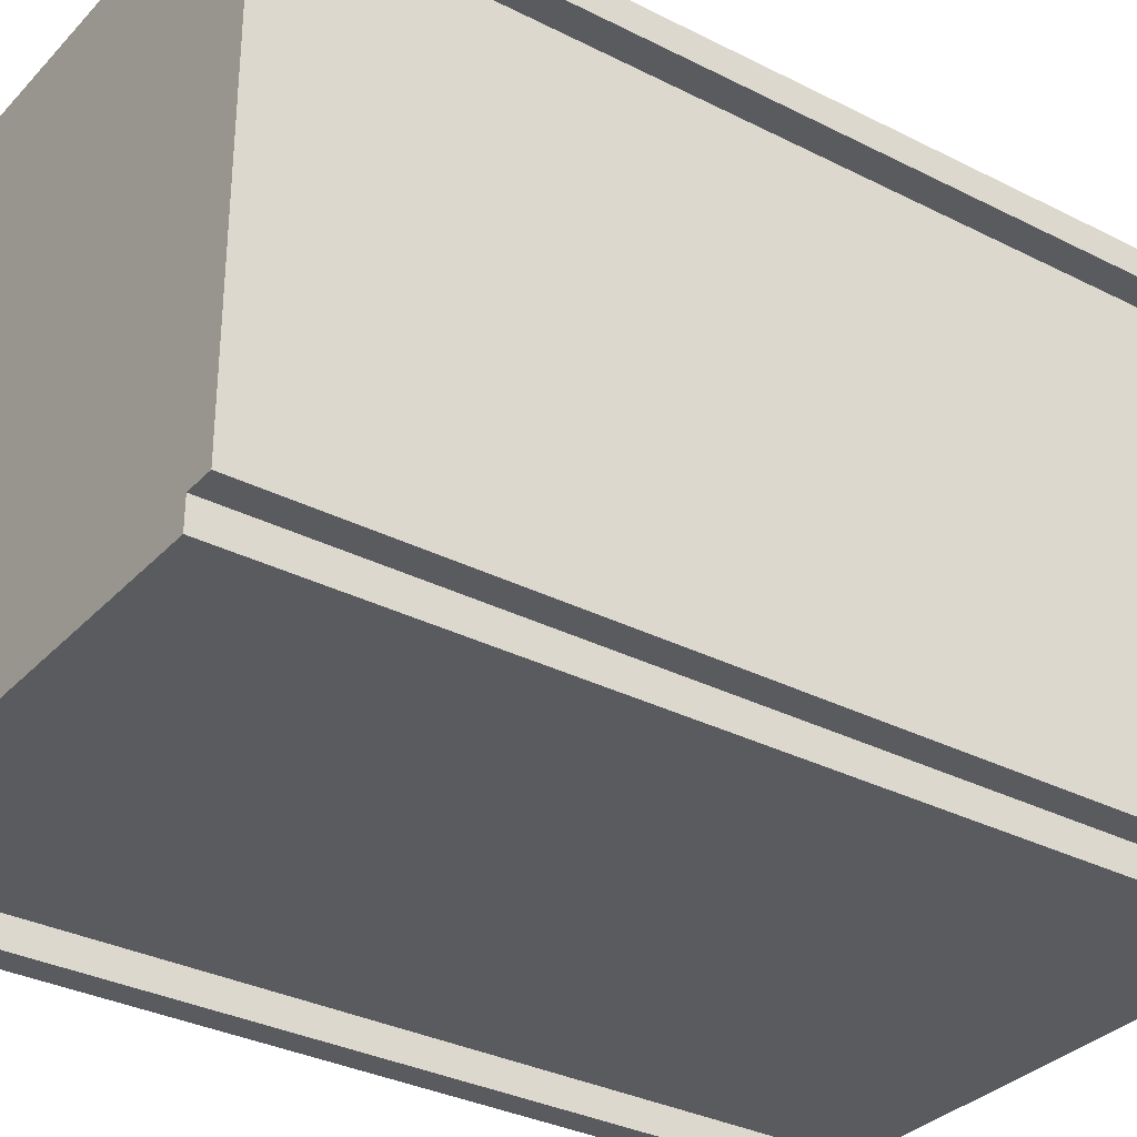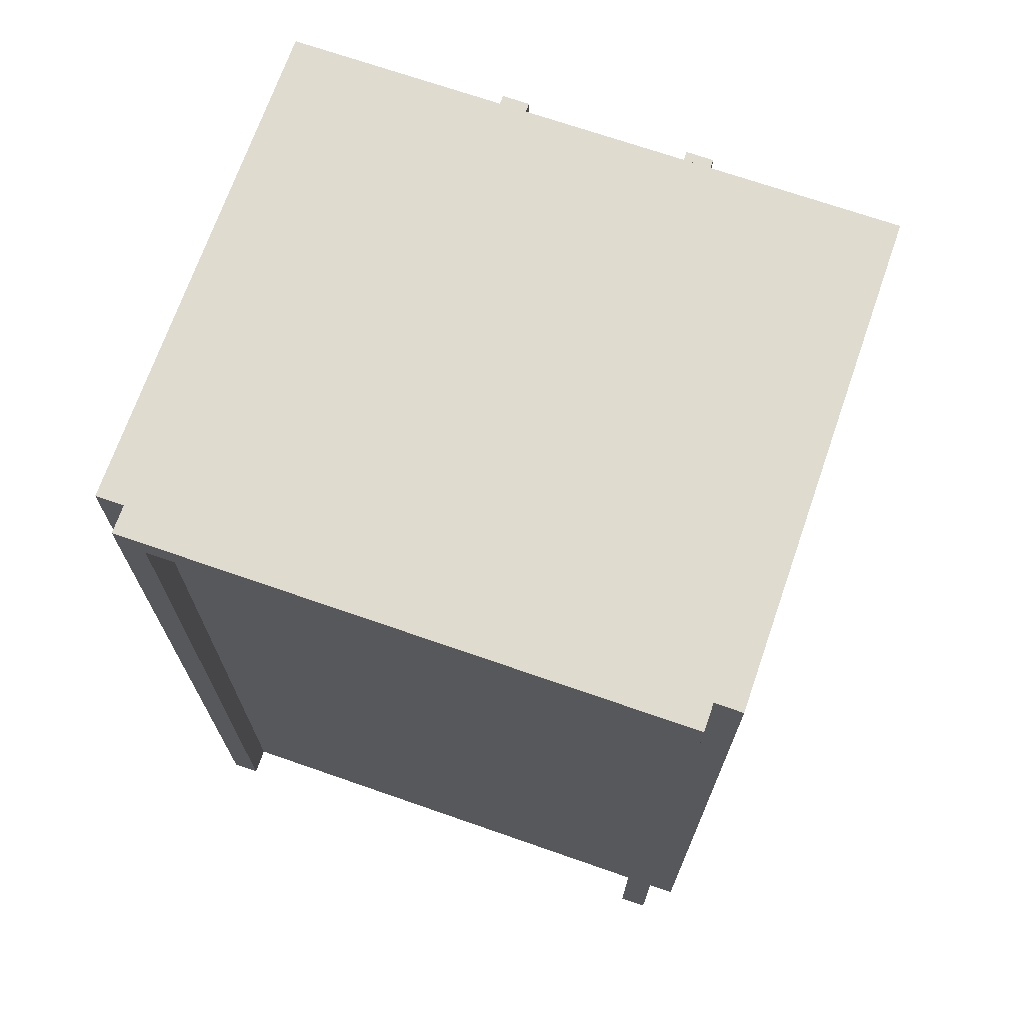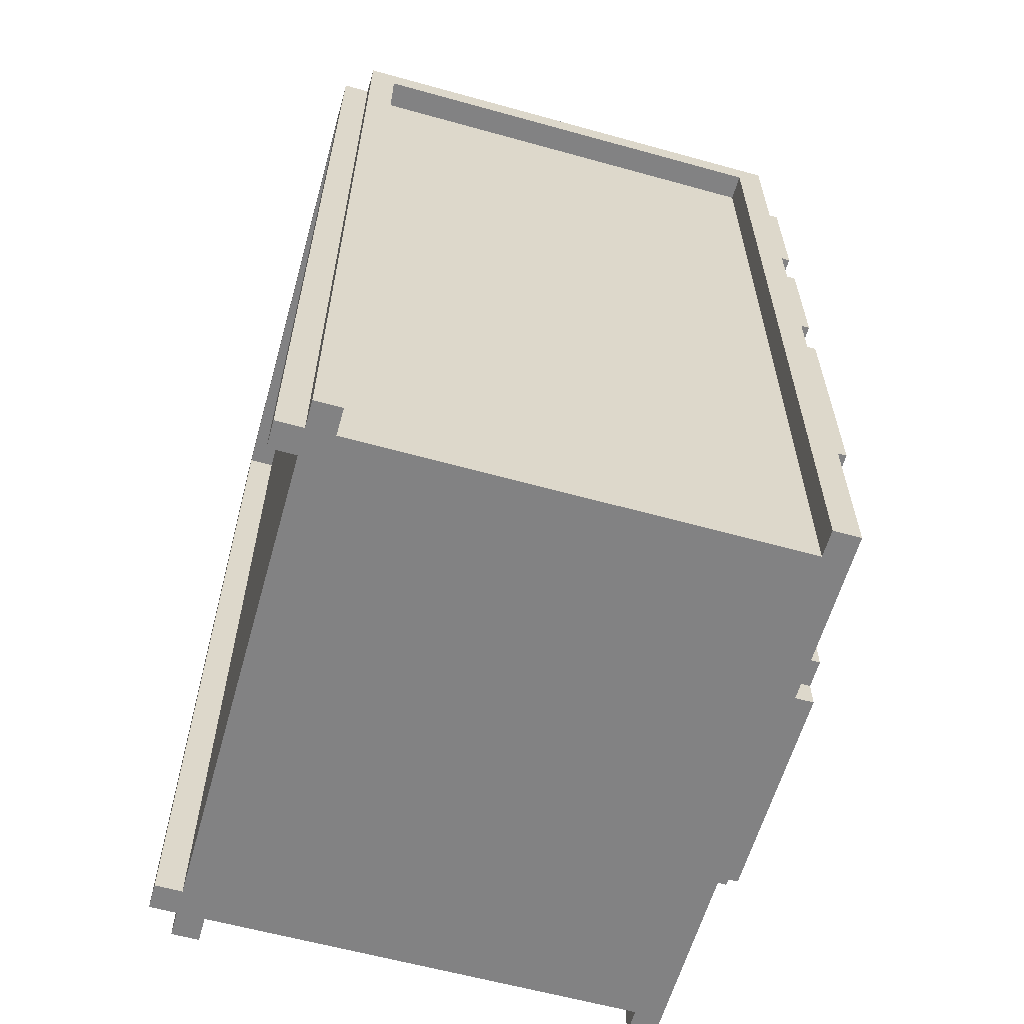
<metadata>
{"format":"obj","ext":"obj","renderer":"f3d","projection":"perspective","resolution":1024,"background":"white","views":[{"elev":-32.6,"azim":-125.3,"up":"+Z"},{"elev":70.3,"azim":-160.8,"up":"+Y"},{"elev":-60.8,"azim":-105.8,"up":"+Y"}]}
</metadata>
<code>
o
v -1.1 0 0.8
v -1.1 0 0.7
v -1.1 0 -0.9
v -1.1 0 -1
v -1.1 3.2 0.7
v -1.1 3.2 -0.9
v -1.1 3.3 0.8
v -1.1 3.3 -1
v -1 0 0.7
v -1 0 -0.9
v -1 0 -1
v -1 0 -1.1
v -1 0.8 0.9
v -1 0.8 0.8
v -1 1.7 0.9
v -1 1.7 0.8
v -1 1.7 0.7
v -1 1.7 0.2
v -1 1.9 0.9
v -1 1.9 0.8
v -1 1.9 0.7
v -1 1.9 0.2
v -1 2.4 0.9
v -1 2.4 0.8
v -1 2.6 0.9
v -1 2.6 0.8
v -1 3.1 0.9
v -1 3.1 0.8
v -1 3.2 0.7
v -1 3.2 -0.9
v -1 3.3 -1
v -1 3.3 -1.1
v -0.9 0.7 0.9
v -0.9 0.7 0.8
v -0.9 0.8 0.9
v -0.9 0.8 0.8
v -0.8 0.6 0.9
v -0.8 0.6 0.8
v -0.8 0.7 0.9
v -0.8 0.7 0.8
v -0.7 0.5 0.9
v -0.7 0.5 0.8
v -0.7 0.6 0.9
v -0.7 0.6 0.8
v -0.6 0.3 0.9
v -0.6 0.3 0.8
v -0.6 0.5 0.9
v -0.6 0.5 0.8
v -0.5 0.2 0.9
v -0.5 0.2 0.8
v -0.5 0.3 0.9
v -0.5 0.3 0.8
v -0.4 0.1 0.9
v -0.4 0.1 0.8
v -0.4 0.2 0.9
v -0.4 0.2 0.8
v -0.4 1.5 1
v -0.4 1.5 0.9
v -0.4 1.6 1
v -0.4 1.6 0.9
v -0.4 2.2 1
v -0.4 2.2 0.9
v -0.4 2.3 1
v -0.4 2.3 0.9
v -0.4 2.9 1
v -0.4 2.9 0.9
v -0.4 3 1
v -0.4 3 0.9
v -0.3 1.4 1
v -0.3 1.4 0.9
v -0.3 1.5 1
v -0.3 1.5 0.9
v -0.3 2.1 1
v -0.3 2.1 0.9
v -0.3 2.2 1
v -0.3 2.2 0.9
v -0.3 2.8 1
v -0.3 2.8 0.9
v -0.3 2.9 1
v -0.3 2.9 0.9
v 0.3 1.5 1
v 0.3 1.5 0.9
v 0.3 1.6 1
v 0.3 1.6 0.9
v 0.3 2.2 1
v 0.3 2.2 0.9
v 0.3 2.3 1
v 0.3 2.3 0.9
v 0.3 2.9 1
v 0.3 2.9 0.9
v 0.3 3 1
v 0.3 3 0.9
v 0.9 0 -1
v 0.9 0 -1.1
v 0.9 3.2 -1
v 0.9 3.2 -1.1
v -0.9 0 -1
v -0.9 0 -1.1
v -0.9 3.2 -1
v -0.9 3.2 -1.1
v -0.3 1.5 1
v -0.3 1.5 0.9
v -0.3 1.6 1
v -0.3 1.6 0.9
v -0.3 2.2 1
v -0.3 2.2 0.9
v -0.3 2.3 1
v -0.3 2.3 0.9
v -0.3 2.9 1
v -0.3 2.9 0.9
v -0.3 3 1
v -0.3 3 0.9
v 0.3 1.4 1
v 0.3 1.4 0.9
v 0.3 1.5 1
v 0.3 1.5 0.9
v 0.3 2.1 1
v 0.3 2.1 0.9
v 0.3 2.2 1
v 0.3 2.2 0.9
v 0.3 2.8 1
v 0.3 2.8 0.9
v 0.3 2.9 1
v 0.3 2.9 0.9
v 0.4 0.1 0.9
v 0.4 0.1 0.8
v 0.4 0.2 0.9
v 0.4 0.2 0.8
v 0.4 1.5 1
v 0.4 1.5 0.9
v 0.4 1.6 1
v 0.4 1.6 0.9
v 0.4 2.2 1
v 0.4 2.2 0.9
v 0.4 2.3 1
v 0.4 2.3 0.9
v 0.4 2.9 1
v 0.4 2.9 0.9
v 0.4 3 1
v 0.4 3 0.9
v 0.5 0.2 0.9
v 0.5 0.2 0.8
v 0.5 0.3 0.9
v 0.5 0.3 0.8
v 0.6 0.3 0.9
v 0.6 0.3 0.8
v 0.6 0.5 0.9
v 0.6 0.5 0.8
v 0.7 0.5 0.9
v 0.7 0.5 0.8
v 0.7 0.6 0.9
v 0.7 0.6 0.8
v 0.8 0.6 0.9
v 0.8 0.6 0.8
v 0.8 0.7 0.9
v 0.8 0.7 0.8
v 0.9 0.7 0.9
v 0.9 0.7 0.8
v 0.9 0.8 0.9
v 0.9 0.8 0.8
v 1 0 0.7
v 1 0 -0.9
v 1 0 -1
v 1 0 -1.1
v 1 0.8 0.9
v 1 0.8 0.8
v 1 1.7 0.9
v 1 1.7 0.8
v 1 1.7 0.7
v 1 1.7 0.2
v 1 1.9 0.9
v 1 1.9 0.8
v 1 1.9 0.7
v 1 1.9 0.2
v 1 2.4 0.9
v 1 2.4 0.8
v 1 2.6 0.9
v 1 2.6 0.8
v 1 3.1 0.9
v 1 3.1 0.8
v 1 3.2 0.7
v 1 3.2 -0.9
v 1 3.3 -1
v 1 3.3 -1.1
v 1.1 0 0.8
v 1.1 0 0.7
v 1.1 0 -0.9
v 1.1 0 -1
v 1.1 3.2 0.7
v 1.1 3.2 -0.9
v 1.1 3.3 0.8
v 1.1 3.3 -1
v -0.4 1.5 1
v -0.4 1.6 1
v -0.4 2.2 1
v -0.4 2.3 1
v -0.4 2.9 1
v -0.4 3 1
v -0.3 1.4 1
v -0.3 1.5 1
v -0.3 1.6 1
v -0.3 2.1 1
v -0.3 2.2 1
v -0.3 2.3 1
v -0.3 2.8 1
v -0.3 2.9 1
v -0.3 3 1
v 0.3 1.4 1
v 0.3 1.5 1
v 0.3 1.6 1
v 0.3 2.1 1
v 0.3 2.2 1
v 0.3 2.3 1
v 0.3 2.8 1
v 0.3 2.9 1
v 0.3 3 1
v 0.4 1.5 1
v 0.4 1.6 1
v 0.4 2.2 1
v 0.4 2.3 1
v 0.4 2.9 1
v 0.4 3 1
v -1 0.8 0.9
v -1 1.7 0.9
v -1 1.9 0.9
v -1 2.4 0.9
v -1 2.6 0.9
v -1 3.1 0.9
v -0.9 0.7 0.9
v -0.9 0.8 0.9
v -0.9 1.4 0.9
v -0.9 1.5 0.9
v -0.8 0.6 0.9
v -0.8 0.7 0.9
v -0.8 1.3 0.9
v -0.8 1.4 0.9
v -0.8 1.5 0.9
v -0.8 1.6 0.9
v -0.7 0.5 0.9
v -0.7 0.6 0.9
v -0.7 1.3 0.9
v -0.7 1.4 0.9
v -0.7 1.5 0.9
v -0.7 1.6 0.9
v -0.6 0.3 0.9
v -0.6 0.5 0.9
v -0.6 1.4 0.9
v -0.6 1.5 0.9
v -0.5 0.2 0.9
v -0.5 0.3 0.9
v -0.4 0.1 0.9
v -0.4 0.2 0.9
v -0.4 1.5 0.9
v -0.4 1.6 0.9
v -0.4 2.2 0.9
v -0.4 2.3 0.9
v -0.4 2.9 0.9
v -0.4 3 0.9
v -0.3 1.4 0.9
v -0.3 1.5 0.9
v -0.3 1.6 0.9
v -0.3 2.1 0.9
v -0.3 2.2 0.9
v -0.3 2.3 0.9
v -0.3 2.8 0.9
v -0.3 2.9 0.9
v -0.3 3 0.9
v 0.3 1.4 0.9
v 0.3 1.5 0.9
v 0.3 1.6 0.9
v 0.3 2.1 0.9
v 0.3 2.2 0.9
v 0.3 2.3 0.9
v 0.3 2.8 0.9
v 0.3 2.9 0.9
v 0.3 3 0.9
v 0.4 0.1 0.9
v 0.4 0.2 0.9
v 0.4 1.5 0.9
v 0.4 1.6 0.9
v 0.4 2.2 0.9
v 0.4 2.3 0.9
v 0.4 2.9 0.9
v 0.4 3 0.9
v 0.5 0.2 0.9
v 0.5 0.3 0.9
v 0.6 0.3 0.9
v 0.6 0.5 0.9
v 0.7 0.5 0.9
v 0.7 0.6 0.9
v 0.8 0.6 0.9
v 0.8 0.7 0.9
v 0.9 0.7 0.9
v 0.9 0.8 0.9
v 1 0.8 0.9
v 1 1.7 0.9
v 1 1.9 0.9
v 1 2.4 0.9
v 1 2.6 0.9
v 1 3.1 0.9
v -1.1 0 0.8
v -1.1 3.3 0.8
v -1 0 0.8
v -1 0.8 0.8
v -1 1.7 0.8
v -1 1.9 0.8
v -1 2.4 0.8
v -1 2.6 0.8
v -1 3.1 0.8
v -1 3.3 0.8
v -0.9 0.7 0.8
v -0.9 0.8 0.8
v -0.8 0.6 0.8
v -0.8 0.7 0.8
v -0.7 0.5 0.8
v -0.7 0.6 0.8
v -0.6 0.3 0.8
v -0.6 0.5 0.8
v -0.5 0.2 0.8
v -0.5 0.3 0.8
v -0.4 0.1 0.8
v -0.4 0.2 0.8
v 0.4 0.1 0.8
v 0.4 0.2 0.8
v 0.5 0.2 0.8
v 0.5 0.3 0.8
v 0.6 0.3 0.8
v 0.6 0.5 0.8
v 0.7 0.5 0.8
v 0.7 0.6 0.8
v 0.8 0.6 0.8
v 0.8 0.7 0.8
v 0.9 0.7 0.8
v 0.9 0.8 0.8
v 1 0 0.8
v 1 0.8 0.8
v 1 1.7 0.8
v 1 1.9 0.8
v 1 2.4 0.8
v 1 2.6 0.8
v 1 3.1 0.8
v 1 3.3 0.8
v 1.1 0 0.8
v 1.1 3.3 0.8
v -1.1 0 -0.9
v -1.1 3.2 -0.9
v -1 0 -0.9
v -1 3.2 -0.9
v 1 0 -0.9
v 1 3.2 -0.9
v 1.1 0 -0.9
v 1.1 3.2 -0.9
v -1.1 0 0.7
v -1.1 3.2 0.7
v -1 0 0.7
v -1 1.7 0.7
v -1 1.9 0.7
v -1 3.2 0.7
v 1 0 0.7
v 1 1.7 0.7
v 1 1.9 0.7
v 1 3.2 0.7
v 1.1 0 0.7
v 1.1 3.2 0.7
v -1.1 0 -1
v -1.1 3.3 -1
v -1 0 -1
v -1 3.3 -1
v -0.9 0 -1
v -0.9 3.2 -1
v 0.9 0 -1
v 0.9 3.2 -1
v 1 0 -1
v 1 3.3 -1
v 1.1 0 -1
v 1.1 3.3 -1
v -1 0 -1.1
v -1 3.3 -1.1
v -0.9 0 -1.1
v -0.9 3.2 -1.1
v 0.9 0 -1.1
v 0.9 3.2 -1.1
v 1 0 -1.1
v 1 3.3 -1.1
v -1.1 0 0.8
v -1 0 0.8
v 1 0 0.8
v 1.1 0 0.8
v -1.1 0 0.7
v -1 0 0.7
v -0.9 0 0.7
v 0.9 0 0.7
v 1 0 0.7
v 1.1 0 0.7
v -1.1 0 -0.9
v -1 0 -0.9
v -0.9 0 -0.9
v 0.9 0 -0.9
v 1 0 -0.9
v 1.1 0 -0.9
v -1.1 0 -1
v -1 0 -1
v -0.9 0 -1
v 0.9 0 -1
v 1 0 -1
v 1.1 0 -1
v -1 0 -1.1
v -0.9 0 -1.1
v 0.9 0 -1.1
v 1 0 -1.1
v -0.4 0.1 0.9
v 0.4 0.1 0.9
v -0.4 0.1 0.8
v 0.4 0.1 0.8
v -0.5 0.2 0.9
v -0.4 0.2 0.9
v 0.4 0.2 0.9
v 0.5 0.2 0.9
v -0.5 0.2 0.8
v -0.4 0.2 0.8
v 0.4 0.2 0.8
v 0.5 0.2 0.8
v -0.6 0.3 0.9
v -0.5 0.3 0.9
v 0.5 0.3 0.9
v 0.6 0.3 0.9
v -0.6 0.3 0.8
v -0.5 0.3 0.8
v 0.5 0.3 0.8
v 0.6 0.3 0.8
v -0.7 0.5 0.9
v -0.6 0.5 0.9
v 0.6 0.5 0.9
v 0.7 0.5 0.9
v -0.7 0.5 0.8
v -0.6 0.5 0.8
v 0.6 0.5 0.8
v 0.7 0.5 0.8
v -0.8 0.6 0.9
v -0.7 0.6 0.9
v 0.7 0.6 0.9
v 0.8 0.6 0.9
v -0.8 0.6 0.8
v -0.7 0.6 0.8
v 0.7 0.6 0.8
v 0.8 0.6 0.8
v -0.9 0.7 0.9
v -0.8 0.7 0.9
v 0.8 0.7 0.9
v 0.9 0.7 0.9
v -0.9 0.7 0.8
v -0.8 0.7 0.8
v 0.8 0.7 0.8
v 0.9 0.7 0.8
v -1 0.8 0.9
v -0.9 0.8 0.9
v 0.9 0.8 0.9
v 1 0.8 0.9
v -1 0.8 0.8
v -0.9 0.8 0.8
v 0.9 0.8 0.8
v 1 0.8 0.8
v -0.3 1.4 1
v 0.3 1.4 1
v -0.3 1.4 0.9
v 0.3 1.4 0.9
v -0.4 1.5 1
v -0.3 1.5 1
v 0.3 1.5 1
v 0.4 1.5 1
v -0.4 1.5 0.9
v -0.3 1.5 0.9
v 0.3 1.5 0.9
v 0.4 1.5 0.9
v -1 1.9 0.9
v 1 1.9 0.9
v -1 1.9 0.8
v 1 1.9 0.8
v -0.3 2.1 1
v 0.3 2.1 1
v -0.3 2.1 0.9
v 0.3 2.1 0.9
v -0.4 2.2 1
v -0.3 2.2 1
v 0.3 2.2 1
v 0.4 2.2 1
v -0.4 2.2 0.9
v -0.3 2.2 0.9
v 0.3 2.2 0.9
v 0.4 2.2 0.9
v -1 2.6 0.9
v 1 2.6 0.9
v -1 2.6 0.8
v 1 2.6 0.8
v -0.3 2.8 1
v 0.3 2.8 1
v -0.3 2.8 0.9
v 0.3 2.8 0.9
v -0.4 2.9 1
v -0.3 2.9 1
v 0.3 2.9 1
v 0.4 2.9 1
v -0.4 2.9 0.9
v -0.3 2.9 0.9
v 0.3 2.9 0.9
v 0.4 2.9 0.9
v -1.1 3.2 0.7
v -1 3.2 0.7
v 1 3.2 0.7
v 1.1 3.2 0.7
v -1.1 3.2 -0.9
v -1 3.2 -0.9
v 1 3.2 -0.9
v 1.1 3.2 -0.9
v -0.9 3.2 -1
v 0.9 3.2 -1
v -0.9 3.2 -1.1
v 0.9 3.2 -1.1
v -0.3 1.5 1
v 0.3 1.5 1
v -0.3 1.5 0.9
v 0.3 1.5 0.9
v -0.4 1.6 1
v -0.3 1.6 1
v 0.3 1.6 1
v 0.4 1.6 1
v -0.4 1.6 0.9
v -0.3 1.6 0.9
v 0.3 1.6 0.9
v 0.4 1.6 0.9
v -1 1.7 0.9
v 1 1.7 0.9
v -1 1.7 0.8
v 1 1.7 0.8
v -0.3 2.2 1
v 0.3 2.2 1
v -0.3 2.2 0.9
v 0.3 2.2 0.9
v -0.4 2.3 1
v -0.3 2.3 1
v 0.3 2.3 1
v 0.4 2.3 1
v -0.4 2.3 0.9
v -0.3 2.3 0.9
v 0.3 2.3 0.9
v 0.4 2.3 0.9
v -1 2.4 0.9
v 1 2.4 0.9
v -1 2.4 0.8
v 1 2.4 0.8
v -0.3 2.9 1
v 0.3 2.9 1
v -0.3 2.9 0.9
v 0.3 2.9 0.9
v -0.4 3 1
v -0.3 3 1
v 0.3 3 1
v 0.4 3 1
v -0.4 3 0.9
v -0.3 3 0.9
v 0.3 3 0.9
v 0.4 3 0.9
v -1 3.1 0.9
v 1 3.1 0.9
v -1 3.1 0.8
v 1 3.1 0.8
v -1.1 3.3 0.8
v -1 3.3 0.8
v 1 3.3 0.8
v 1.1 3.3 0.8
v -1.1 3.3 -1
v -1 3.3 -1
v 1 3.3 -1
v 1.1 3.3 -1
v -1 3.3 -1.1
v 1 3.3 -1.1
f 5 2 1
f 6 4 3
f 7 5 1
f 7 6 5
f 8 4 6
f 8 6 7
f 15 14 13
f 16 14 15
f 17 10 9
f 18 10 17
f 21 18 17
f 22 10 18
f 22 18 21
f 23 20 19
f 24 20 23
f 27 26 25
f 28 26 27
f 29 22 21
f 30 10 22
f 30 22 29
f 31 12 11
f 32 12 31
f 35 34 33
f 36 34 35
f 39 38 37
f 40 38 39
f 43 42 41
f 44 42 43
f 47 46 45
f 48 46 47
f 51 50 49
f 52 50 51
f 55 54 53
f 56 54 55
f 59 58 57
f 60 58 59
f 63 62 61
f 64 62 63
f 67 66 65
f 68 66 67
f 71 70 69
f 72 70 71
f 75 74 73
f 76 74 75
f 79 78 77
f 80 78 79
f 83 82 81
f 84 82 83
f 87 86 85
f 88 86 87
f 91 90 89
f 92 90 91
f 95 94 93
f 96 94 95
f 97 98 99
f 99 98 100
f 101 102 103
f 103 102 104
f 105 106 107
f 107 106 108
f 109 110 111
f 111 110 112
f 113 114 115
f 115 114 116
f 117 118 119
f 119 118 120
f 121 122 123
f 123 122 124
f 125 126 127
f 127 126 128
f 129 130 131
f 131 130 132
f 133 134 135
f 135 134 136
f 137 138 139
f 139 138 140
f 141 142 143
f 143 142 144
f 145 146 147
f 147 146 148
f 149 150 151
f 151 150 152
f 153 154 155
f 155 154 156
f 157 158 159
f 159 158 160
f 165 166 167
f 167 166 168
f 161 162 169
f 169 162 170
f 169 170 173
f 170 162 174
f 173 170 174
f 171 172 175
f 175 172 176
f 177 178 179
f 179 178 180
f 173 174 181
f 174 162 182
f 181 174 182
f 163 164 183
f 183 164 184
f 185 186 189
f 187 188 190
f 185 189 191
f 189 190 191
f 190 188 192
f 191 190 192
f 200 194 193
f 201 194 200
f 203 196 195
f 204 196 203
f 206 198 197
f 207 198 206
f 208 200 199
f 209 200 208
f 211 203 202
f 212 203 211
f 214 206 205
f 215 206 214
f 217 210 209
f 218 210 217
f 219 213 212
f 220 213 219
f 221 216 215
f 222 216 221
f 230 224 223
f 231 224 230
f 232 224 231
f 234 230 229
f 234 231 230
f 235 231 234
f 236 232 231
f 236 231 235
f 237 224 232
f 237 232 236
f 238 224 237
f 240 235 234
f 240 234 233
f 241 236 235
f 241 238 237
f 241 235 240
f 241 237 236
f 242 238 241
f 243 238 242
f 244 224 238
f 244 238 243
f 246 240 239
f 246 241 240
f 246 242 241
f 247 243 242
f 247 242 246
f 248 244 243
f 248 243 247
f 250 246 245
f 250 247 246
f 250 248 247
f 252 250 249
f 253 244 248
f 253 248 250
f 253 250 252
f 254 224 244
f 254 244 253
f 255 226 225
f 256 226 255
f 257 228 227
f 258 228 257
f 259 253 252
f 259 252 251
f 260 253 259
f 261 224 254
f 262 255 225
f 263 255 262
f 264 226 256
f 265 257 227
f 266 257 265
f 267 228 258
f 268 259 251
f 269 261 260
f 270 224 261
f 270 261 269
f 271 262 225
f 272 264 263
f 273 226 264
f 273 264 272
f 274 265 227
f 275 267 266
f 276 228 267
f 276 267 275
f 277 268 251
f 277 269 268
f 278 269 277
f 279 269 278
f 280 224 270
f 281 272 271
f 282 226 273
f 283 275 274
f 284 228 276
f 285 279 278
f 285 280 279
f 286 280 285
f 287 280 286
f 288 280 287
f 289 280 288
f 290 280 289
f 291 280 290
f 292 280 291
f 293 280 292
f 294 280 293
f 295 280 294
f 296 224 280
f 296 280 295
f 297 282 281
f 297 271 225
f 297 281 271
f 298 226 282
f 298 282 297
f 299 274 227
f 299 283 274
f 299 284 283
f 300 228 284
f 300 284 299
f 303 302 301
f 304 302 303
f 305 302 304
f 306 302 305
f 307 302 306
f 308 302 307
f 309 302 308
f 310 302 309
f 311 304 303
f 312 304 311
f 313 311 303
f 314 311 313
f 315 313 303
f 316 313 315
f 317 315 303
f 318 315 317
f 319 317 303
f 320 317 319
f 321 319 303
f 322 319 321
f 323 321 303
f 325 324 323
f 327 326 325
f 329 328 327
f 331 330 329
f 333 332 331
f 335 333 331
f 335 334 333
f 335 323 303
f 335 325 323
f 335 327 325
f 335 329 327
f 335 331 329
f 336 334 335
f 337 306 305
f 338 306 337
f 339 308 307
f 340 308 339
f 341 310 309
f 342 310 341
f 343 340 339
f 343 336 335
f 343 342 341
f 343 341 340
f 343 338 337
f 343 339 338
f 343 337 336
f 344 342 343
f 347 346 345
f 348 346 347
f 351 350 349
f 352 350 351
f 353 354 355
f 355 354 356
f 356 354 357
f 357 354 358
f 359 360 363
f 361 362 363
f 360 361 363
f 363 362 364
f 365 366 367
f 367 366 368
f 369 370 371
f 371 370 372
f 373 374 375
f 375 374 376
f 377 378 379
f 379 378 380
f 380 378 382
f 381 382 383
f 382 378 384
f 383 382 384
f 389 386 385
f 390 387 386
f 390 386 389
f 391 387 390
f 392 387 391
f 393 388 387
f 393 387 392
f 394 388 393
f 396 391 390
f 397 392 391
f 397 391 396
f 398 393 392
f 398 392 397
f 399 393 398
f 401 396 395
f 402 397 396
f 402 396 401
f 402 398 397
f 402 399 398
f 403 399 402
f 404 399 403
f 405 400 399
f 405 399 404
f 406 400 405
f 407 403 402
f 408 403 407
f 409 405 404
f 410 405 409
f 413 412 411
f 414 412 413
f 419 416 415
f 420 416 419
f 421 418 417
f 422 418 421
f 427 424 423
f 428 424 427
f 429 426 425
f 430 426 429
f 435 432 431
f 436 432 435
f 437 434 433
f 438 434 437
f 443 440 439
f 444 440 443
f 445 442 441
f 446 442 445
f 451 448 447
f 452 448 451
f 453 450 449
f 454 450 453
f 459 456 455
f 460 456 459
f 461 458 457
f 462 458 461
f 465 464 463
f 466 464 465
f 471 468 467
f 472 468 471
f 473 470 469
f 474 470 473
f 477 476 475
f 478 476 477
f 481 480 479
f 482 480 481
f 487 484 483
f 488 484 487
f 489 486 485
f 490 486 489
f 493 492 491
f 494 492 493
f 497 496 495
f 498 496 497
f 503 500 499
f 504 500 503
f 505 502 501
f 506 502 505
f 511 508 507
f 512 508 511
f 513 510 509
f 514 510 513
f 517 516 515
f 518 516 517
f 519 520 521
f 521 520 522
f 523 524 527
f 527 524 528
f 525 526 529
f 529 526 530
f 531 532 533
f 533 532 534
f 535 536 537
f 537 536 538
f 539 540 543
f 543 540 544
f 541 542 545
f 545 542 546
f 547 548 549
f 549 548 550
f 551 552 553
f 553 552 554
f 555 556 559
f 559 556 560
f 557 558 561
f 561 558 562
f 563 564 565
f 565 564 566
f 567 568 571
f 568 569 572
f 571 568 572
f 569 570 573
f 572 569 573
f 573 570 574
f 572 573 575
f 575 573 576

</code>
